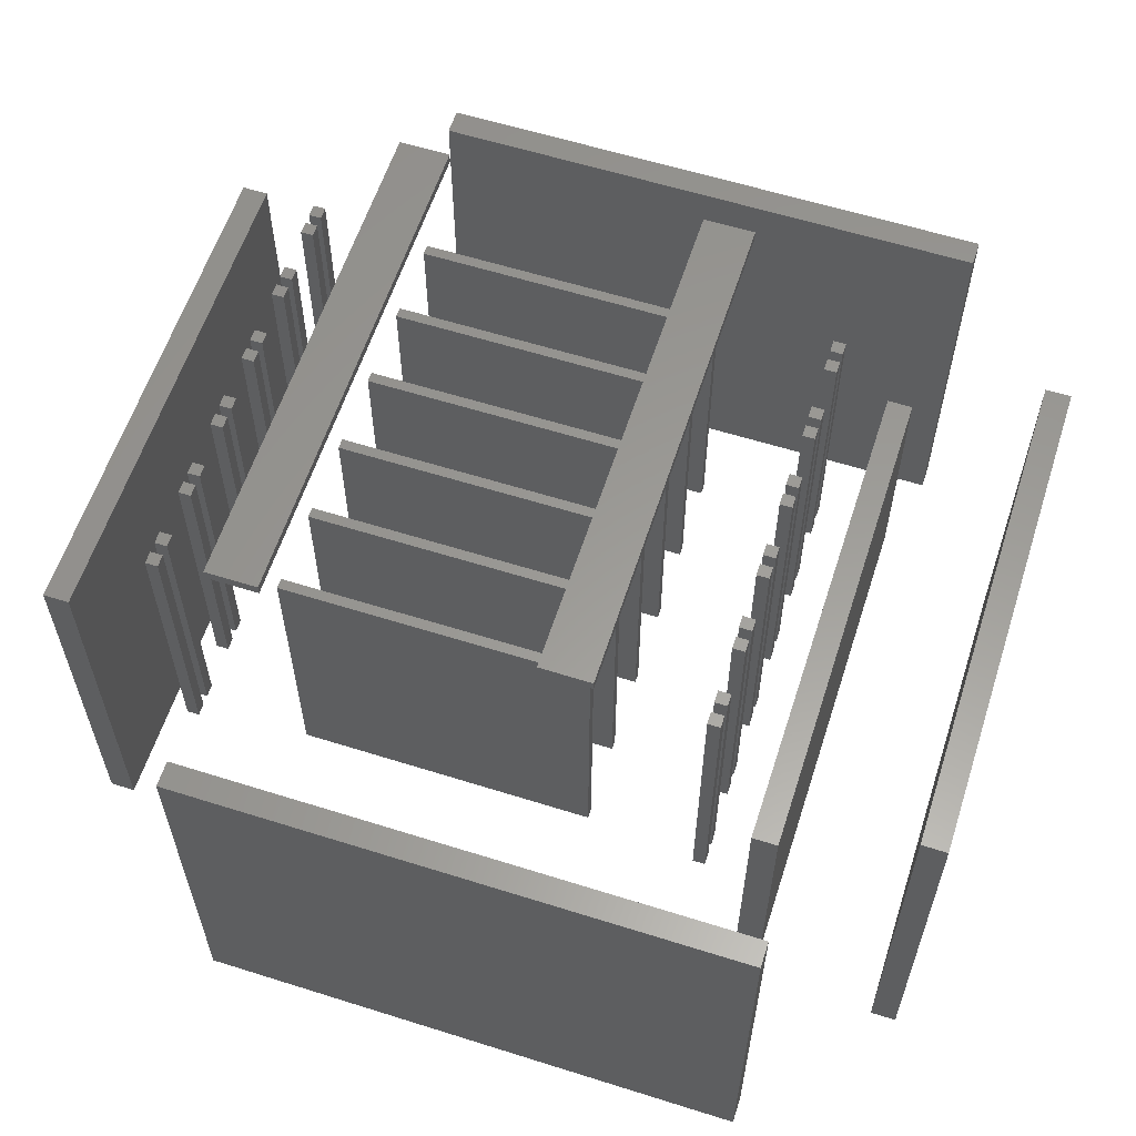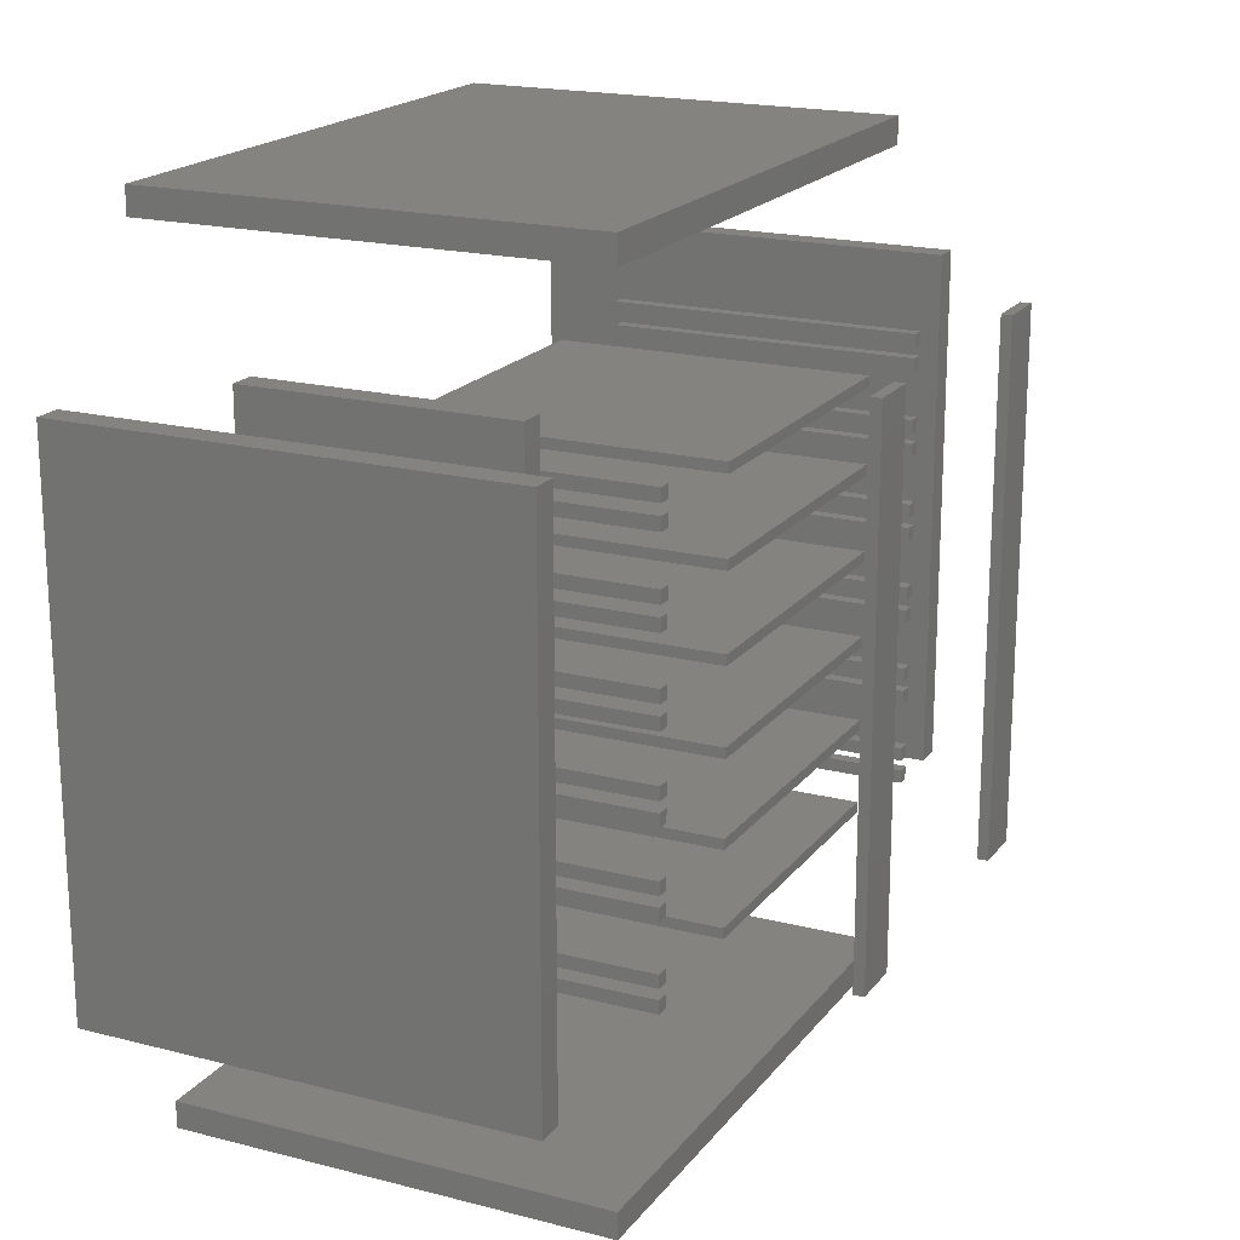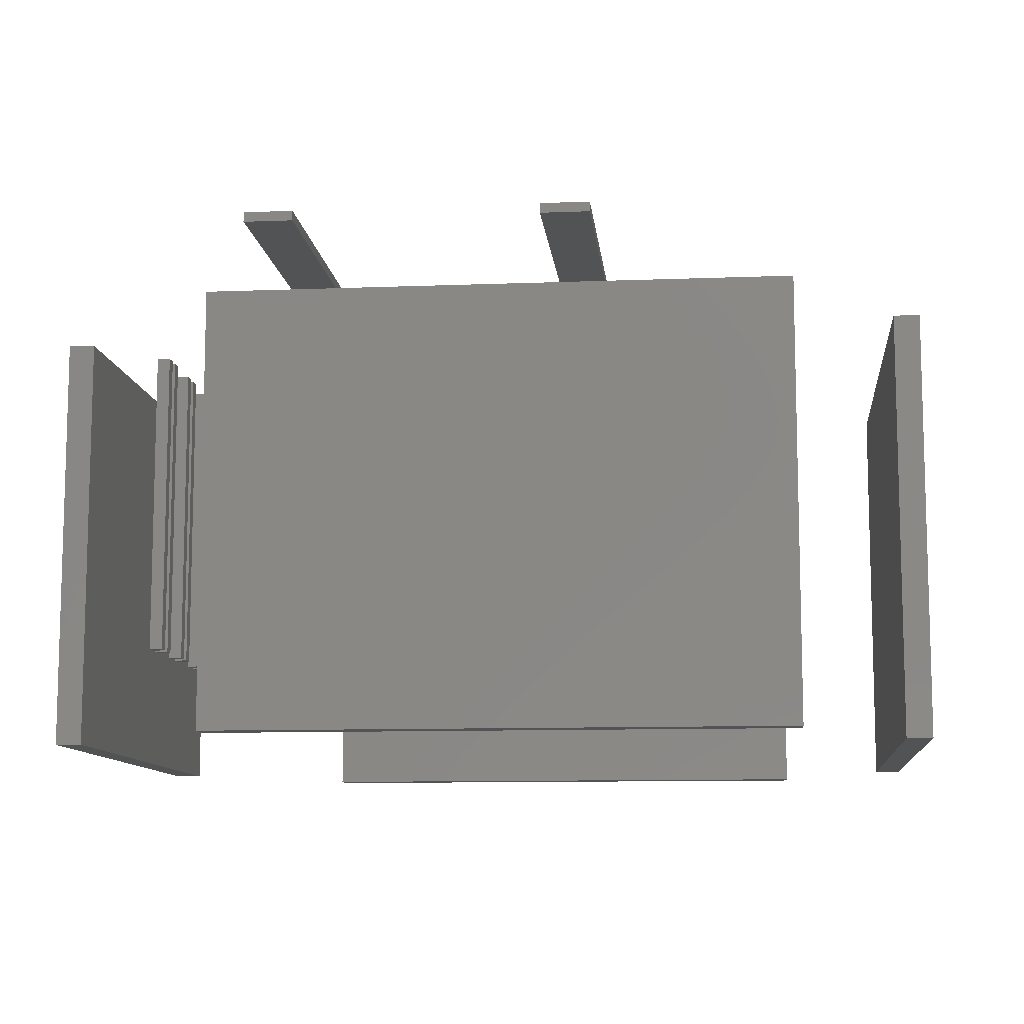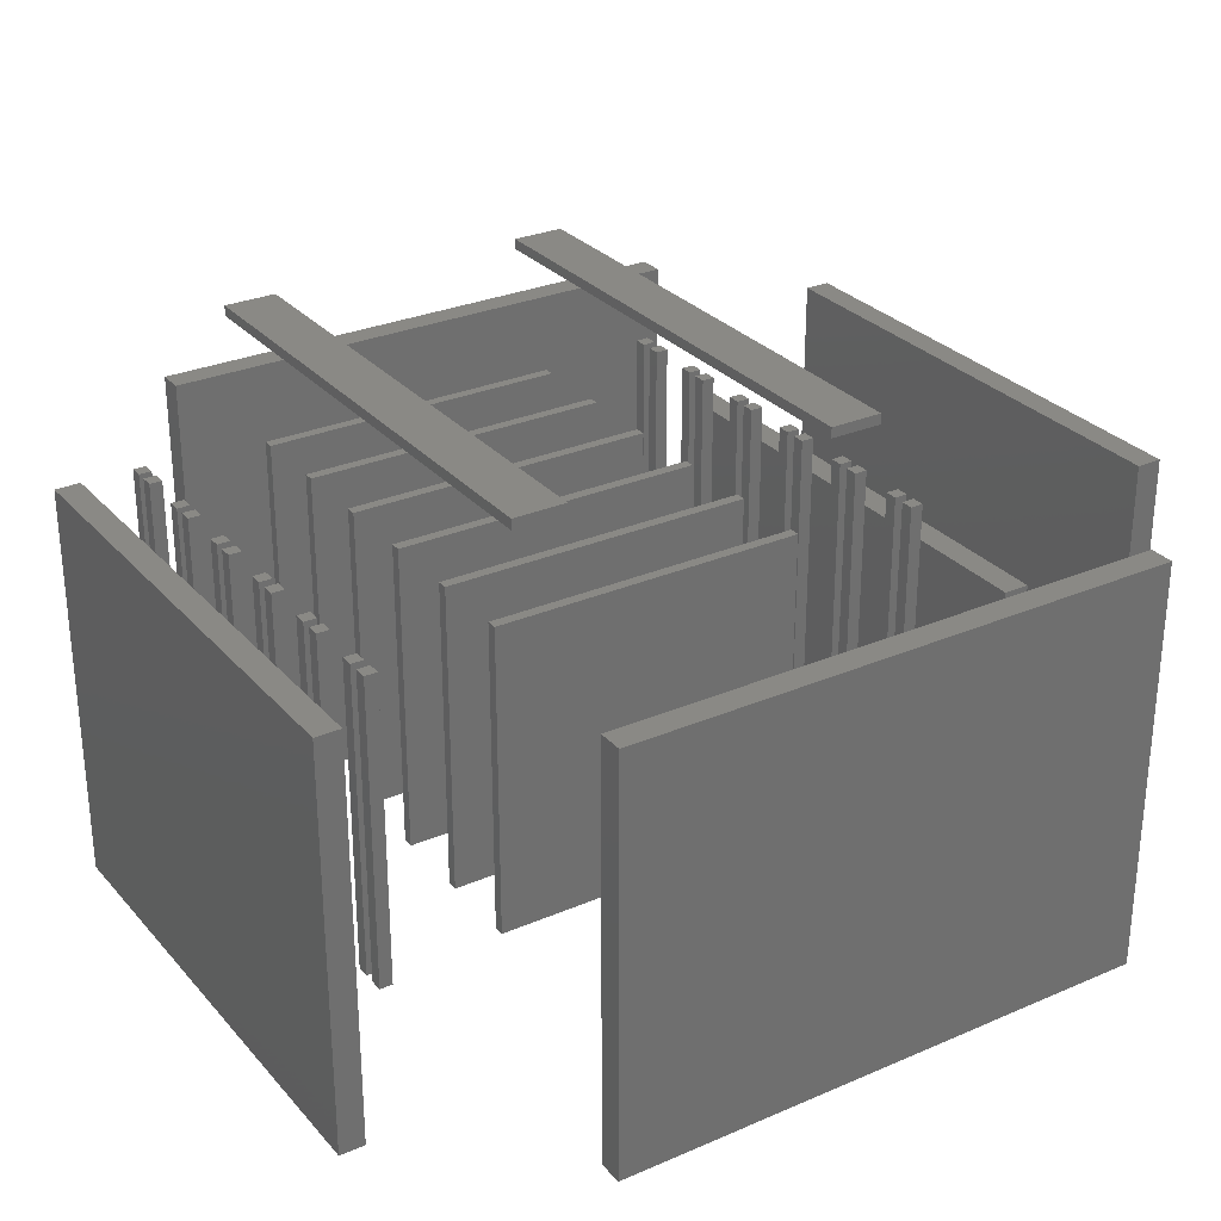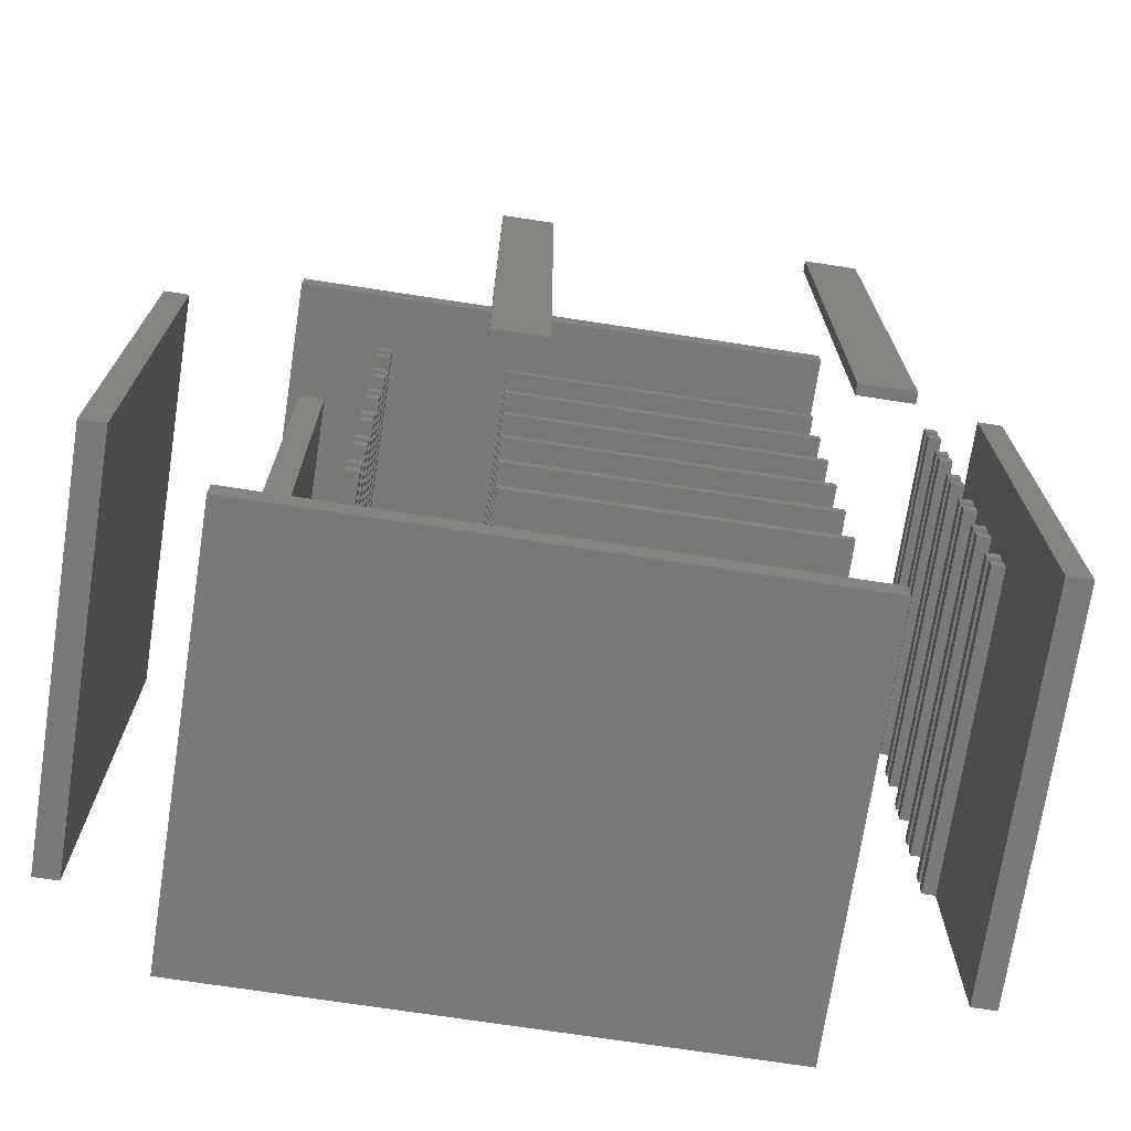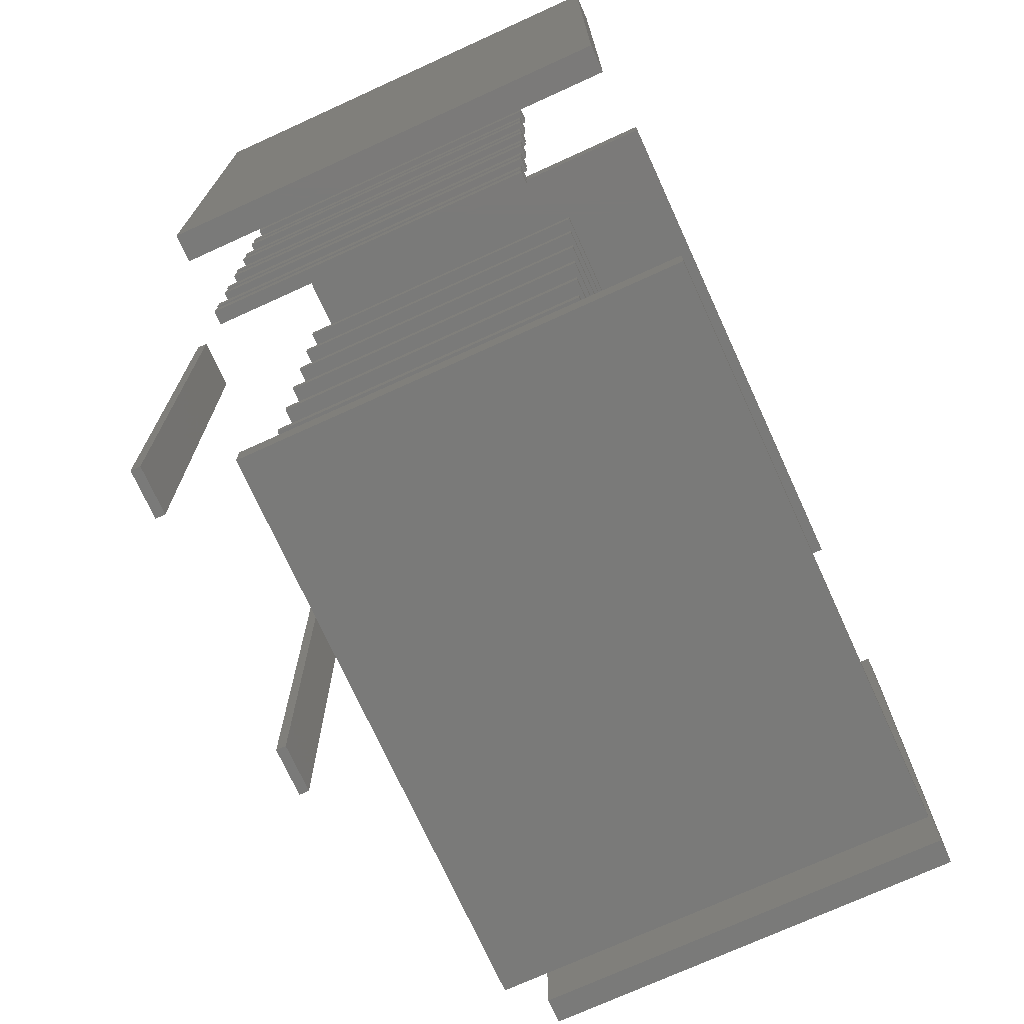
<metadata>
{"format":"stl","ext":"stl","renderer":"f3d","projection":"perspective","resolution":1024,"background":"white","views":[{"elev":59.8,"azim":17.9,"up":"+Y"},{"elev":19.1,"azim":115.9,"up":"+Z"},{"elev":-10.2,"azim":5.7,"up":"+Y"},{"elev":28.9,"azim":-32.7,"up":"+Y"},{"elev":-72.1,"azim":171.3,"up":"+Z"},{"elev":-73.1,"azim":-65.5,"up":"+Z"}]}
</metadata>
<code>
# stl→obj: 296 verts, 444 faces
v -40 40 10
v -40 160 15
v -40 160 10
v -40 40 15
v -35 40 15
v -35 160 15
v -35 160 10
v -35 40 10
v -40 40 19
v -40 160 24
v -40 160 19
v -40 40 24
v -35 40 24
v -35 160 24
v -35 160 19
v -35 40 19
v 175 40 10
v 175 160 15
v 175 160 10
v 175 40 15
v 180 40 15
v 180 160 15
v 180 160 10
v 180 40 10
v 175 40 19
v 175 160 24
v 175 160 19
v 175 40 24
v 180 40 24
v 180 160 24
v 180 160 19
v 180 40 19
v 10 40 15
v 10 160 19
v 10 160 15
v 10 40 19
v 130 40 19
v 130 160 19
v 130 160 15
v 130 40 15
v -40 40 42
v -40 160 47
v -40 160 42
v -40 40 47
v -35 40 47
v -35 160 47
v -35 160 42
v -35 40 42
v -40 40 51
v -40 160 56
v -40 160 51
v -40 40 56
v -35 40 56
v -35 160 56
v -35 160 51
v -35 40 51
v 175 40 42
v 175 160 47
v 175 160 42
v 175 40 47
v 180 40 47
v 180 160 47
v 180 160 42
v 180 40 42
v 175 40 51
v 175 160 56
v 175 160 51
v 175 40 56
v 180 40 56
v 180 160 56
v 180 160 51
v 180 40 51
v 10 40 47
v 10 160 51
v 10 160 47
v 10 40 51
v 130 40 51
v 130 160 51
v 130 160 47
v 130 40 47
v -40 40 74
v -40 160 79
v -40 160 74
v -40 40 79
v -35 40 79
v -35 160 79
v -35 160 74
v -35 40 74
v -40 40 83
v -40 160 88
v -40 160 83
v -40 40 88
v -35 40 88
v -35 160 88
v -35 160 83
v -35 40 83
v 175 40 74
v 175 160 79
v 175 160 74
v 175 40 79
v 180 40 79
v 180 160 79
v 180 160 74
v 180 40 74
v 175 40 83
v 175 160 88
v 175 160 83
v 175 40 88
v 180 40 88
v 180 160 88
v 180 160 83
v 180 40 83
v 10 40 79
v 10 160 83
v 10 160 79
v 10 40 83
v 130 40 83
v 130 160 83
v 130 160 79
v 130 40 79
v -40 40 106
v -40 160 111
v -40 160 106
v -40 40 111
v -35 40 111
v -35 160 111
v -35 160 106
v -35 40 106
v -40 40 115
v -40 160 120
v -40 160 115
v -40 40 120
v -35 40 120
v -35 160 120
v -35 160 115
v -35 40 115
v 175 40 106
v 175 160 111
v 175 160 106
v 175 40 111
v 180 40 111
v 180 160 111
v 180 160 106
v 180 40 106
v 175 40 115
v 175 160 120
v 175 160 115
v 175 40 120
v 180 40 120
v 180 160 120
v 180 160 115
v 180 40 115
v 10 40 111
v 10 160 115
v 10 160 111
v 10 40 115
v 130 40 115
v 130 160 115
v 130 160 111
v 130 40 111
v -40 40 138
v -40 160 143
v -40 160 138
v -40 40 143
v -35 40 143
v -35 160 143
v -35 160 138
v -35 40 138
v -40 40 147
v -40 160 152
v -40 160 147
v -40 40 152
v -35 40 152
v -35 160 152
v -35 160 147
v -35 40 147
v 175 40 138
v 175 160 143
v 175 160 138
v 175 40 143
v 180 40 143
v 180 160 143
v 180 160 138
v 180 40 138
v 175 40 147
v 175 160 152
v 175 160 147
v 175 40 152
v 180 40 152
v 180 160 152
v 180 160 147
v 180 40 147
v 10 40 143
v 10 160 147
v 10 160 143
v 10 40 147
v 130 40 147
v 130 160 147
v 130 160 143
v 130 40 143
v -40 40 170
v -40 160 175
v -40 160 170
v -40 40 175
v -35 40 175
v -35 160 175
v -35 160 170
v -35 40 170
v -40 40 179
v -40 160 184
v -40 160 179
v -40 40 184
v -35 40 184
v -35 160 184
v -35 160 179
v -35 40 179
v 175 40 170
v 175 160 175
v 175 160 170
v 175 40 175
v 180 40 175
v 180 160 175
v 180 160 170
v 180 40 170
v 175 40 179
v 175 160 184
v 175 160 179
v 175 40 184
v 180 40 184
v 180 160 184
v 180 160 179
v 180 40 179
v 10 40 175
v 10 160 179
v 10 160 175
v 10 40 179
v 130 40 179
v 130 160 179
v 130 160 175
v 130 40 175
v 0 0 -50
v 0 164 -40
v 0 164 -50
v 0 0 -40
v 218 0 -40
v 218 164 -40
v 218 164 -50
v 218 0 -50
v -70 0 10
v -70 160 208
v -70 160 10
v -70 0 208
v -60 0 208
v -60 160 208
v -60 160 10
v -60 0 10
v 200 30 10
v 200 130 208
v 200 130 10
v 200 30 208
v 210 30 208
v 210 130 208
v 210 130 10
v 210 30 10
v 0 0 258
v 0 164 268
v 0 164 258
v 0 0 268
v 218 0 268
v 218 164 268
v 218 164 258
v 218 0 258
v 0 210 10
v 0 214 208
v 0 214 10
v 0 210 208
v 20 210 208
v 20 214 208
v 20 214 10
v 20 210 10
v 120 210 10
v 120 214 208
v 120 214 10
v 120 210 208
v 140 210 208
v 140 214 208
v 140 214 10
v 140 210 10
v 258 0 10
v 258 164 208
v 258 164 10
v 258 0 208
v 268 0 208
v 268 164 208
v 268 164 10
v 268 0 10
f 1 2 3
f 2 1 4
f 2 5 6
f 5 2 4
f 5 7 6
f 7 5 8
f 7 2 6
f 2 7 3
f 1 7 8
f 7 1 3
f 1 5 4
f 5 1 8
f 9 10 11
f 10 9 12
f 10 13 14
f 13 10 12
f 13 15 14
f 15 13 16
f 15 10 14
f 10 15 11
f 9 15 16
f 15 9 11
f 9 13 12
f 13 9 16
f 17 18 19
f 18 17 20
f 18 21 22
f 21 18 20
f 21 23 22
f 23 21 24
f 23 18 22
f 18 23 19
f 17 23 24
f 23 17 19
f 17 21 20
f 21 17 24
f 25 26 27
f 26 25 28
f 26 29 30
f 29 26 28
f 29 31 30
f 31 29 32
f 31 26 30
f 26 31 27
f 25 31 32
f 31 25 27
f 25 29 28
f 29 25 32
f 33 34 35
f 34 33 36
f 34 37 38
f 37 34 36
f 37 39 38
f 39 37 40
f 39 34 38
f 34 39 35
f 33 39 40
f 39 33 35
f 33 37 36
f 37 33 40
f 41 42 43
f 42 41 44
f 42 45 46
f 45 42 44
f 45 47 46
f 47 45 48
f 47 42 46
f 42 47 43
f 41 47 48
f 47 41 43
f 41 45 44
f 45 41 48
f 49 50 51
f 50 49 52
f 50 53 54
f 53 50 52
f 53 55 54
f 55 53 56
f 55 50 54
f 50 55 51
f 49 55 56
f 55 49 51
f 49 53 52
f 53 49 56
f 57 58 59
f 58 57 60
f 58 61 62
f 61 58 60
f 61 63 62
f 63 61 64
f 63 58 62
f 58 63 59
f 57 63 64
f 63 57 59
f 57 61 60
f 61 57 64
f 65 66 67
f 66 65 68
f 66 69 70
f 69 66 68
f 69 71 70
f 71 69 72
f 71 66 70
f 66 71 67
f 65 71 72
f 71 65 67
f 65 69 68
f 69 65 72
f 73 74 75
f 74 73 76
f 74 77 78
f 77 74 76
f 77 79 78
f 79 77 80
f 79 74 78
f 74 79 75
f 73 79 80
f 79 73 75
f 73 77 76
f 77 73 80
f 81 82 83
f 82 81 84
f 82 85 86
f 85 82 84
f 85 87 86
f 87 85 88
f 81 87 88
f 87 81 83
f 81 85 84
f 85 81 88
f 87 82 86
f 82 87 83
f 89 90 91
f 90 89 92
f 90 93 94
f 93 90 92
f 93 95 94
f 95 93 96
f 95 90 94
f 90 95 91
f 89 95 96
f 95 89 91
f 89 93 92
f 93 89 96
f 97 98 99
f 98 97 100
f 98 101 102
f 101 98 100
f 101 103 102
f 103 101 104
f 97 103 104
f 103 97 99
f 97 101 100
f 101 97 104
f 103 98 102
f 98 103 99
f 105 106 107
f 106 105 108
f 106 109 110
f 109 106 108
f 109 111 110
f 111 109 112
f 105 111 112
f 111 105 107
f 105 109 108
f 109 105 112
f 111 106 110
f 106 111 107
f 113 114 115
f 114 113 116
f 114 117 118
f 117 114 116
f 117 119 118
f 119 117 120
f 113 119 120
f 119 113 115
f 113 117 116
f 117 113 120
f 119 114 118
f 114 119 115
f 121 122 123
f 122 121 124
f 122 125 126
f 125 122 124
f 125 127 126
f 127 125 128
f 121 127 128
f 127 121 123
f 121 125 124
f 125 121 128
f 127 122 126
f 122 127 123
f 129 130 131
f 130 129 132
f 130 133 134
f 133 130 132
f 133 135 134
f 135 133 136
f 129 135 136
f 135 129 131
f 129 133 132
f 133 129 136
f 135 130 134
f 130 135 131
f 137 138 139
f 138 137 140
f 138 141 142
f 141 138 140
f 141 143 142
f 143 141 144
f 143 138 142
f 138 143 139
f 137 143 144
f 143 137 139
f 137 141 140
f 141 137 144
f 145 146 147
f 146 145 148
f 146 149 150
f 149 146 148
f 149 151 150
f 151 149 152
f 145 151 152
f 151 145 147
f 145 149 148
f 149 145 152
f 151 146 150
f 146 151 147
f 153 154 155
f 154 153 156
f 154 157 158
f 157 154 156
f 157 159 158
f 159 157 160
f 153 159 160
f 159 153 155
f 153 157 156
f 157 153 160
f 159 154 158
f 154 159 155
f 161 162 163
f 162 161 164
f 162 165 166
f 165 162 164
f 165 167 166
f 167 165 168
f 161 167 168
f 167 161 163
f 161 165 164
f 165 161 168
f 167 162 166
f 162 167 163
f 169 170 171
f 170 169 172
f 170 173 174
f 173 170 172
f 173 175 174
f 175 173 176
f 175 170 174
f 170 175 171
f 169 175 176
f 175 169 171
f 169 173 172
f 173 169 176
f 177 178 179
f 178 177 180
f 178 181 182
f 181 178 180
f 181 183 182
f 183 181 184
f 177 183 184
f 183 177 179
f 177 181 180
f 181 177 184
f 183 178 182
f 178 183 179
f 185 186 187
f 186 185 188
f 186 189 190
f 189 186 188
f 189 191 190
f 191 189 192
f 185 191 192
f 191 185 187
f 185 189 188
f 189 185 192
f 191 186 190
f 186 191 187
f 193 194 195
f 194 193 196
f 194 197 198
f 197 194 196
f 197 199 198
f 199 197 200
f 199 194 198
f 194 199 195
f 193 199 200
f 199 193 195
f 193 197 196
f 197 193 200
f 201 202 203
f 202 201 204
f 202 205 206
f 205 202 204
f 205 207 206
f 207 205 208
f 207 202 206
f 202 207 203
f 201 207 208
f 207 201 203
f 201 205 204
f 205 201 208
f 209 210 211
f 210 209 212
f 210 213 214
f 213 210 212
f 213 215 214
f 215 213 216
f 209 215 216
f 215 209 211
f 209 213 212
f 213 209 216
f 215 210 214
f 210 215 211
f 217 218 219
f 218 217 220
f 218 221 222
f 221 218 220
f 221 223 222
f 223 221 224
f 223 218 222
f 218 223 219
f 217 223 224
f 223 217 219
f 217 221 220
f 221 217 224
f 225 226 227
f 226 225 228
f 226 229 230
f 229 226 228
f 229 231 230
f 231 229 232
f 231 226 230
f 226 231 227
f 225 231 232
f 231 225 227
f 225 229 228
f 229 225 232
f 233 234 235
f 234 233 236
f 234 237 238
f 237 234 236
f 237 239 238
f 239 237 240
f 233 239 240
f 239 233 235
f 233 237 236
f 237 233 240
f 239 234 238
f 234 239 235
f 241 242 243
f 242 241 244
f 242 245 246
f 245 242 244
f 245 247 246
f 247 245 248
f 241 247 248
f 247 241 243
f 241 245 244
f 245 241 248
f 247 242 246
f 242 247 243
f 249 250 251
f 250 249 252
f 250 253 254
f 253 250 252
f 253 255 254
f 255 253 256
f 249 255 256
f 255 249 251
f 249 253 252
f 253 249 256
f 255 250 254
f 250 255 251
f 257 258 259
f 258 257 260
f 258 261 262
f 261 258 260
f 261 263 262
f 263 261 264
f 263 258 262
f 258 263 259
f 257 263 264
f 263 257 259
f 257 261 260
f 261 257 264
f 265 266 267
f 266 265 268
f 266 269 270
f 269 266 268
f 269 271 270
f 271 269 272
f 265 271 272
f 271 265 267
f 265 269 268
f 269 265 272
f 271 266 270
f 266 271 267
f 273 274 275
f 274 273 276
f 274 277 278
f 277 274 276
f 277 279 278
f 279 277 280
f 279 274 278
f 274 279 275
f 273 279 280
f 279 273 275
f 273 277 276
f 277 273 280
f 281 282 283
f 282 281 284
f 282 285 286
f 285 282 284
f 285 287 286
f 287 285 288
f 281 287 288
f 287 281 283
f 281 285 284
f 285 281 288
f 287 282 286
f 282 287 283
f 289 290 291
f 290 289 292
f 290 293 294
f 293 290 292
f 293 295 294
f 295 293 296
f 289 295 296
f 295 289 291
f 289 293 292
f 293 289 296
f 295 290 294
f 290 295 291

</code>
